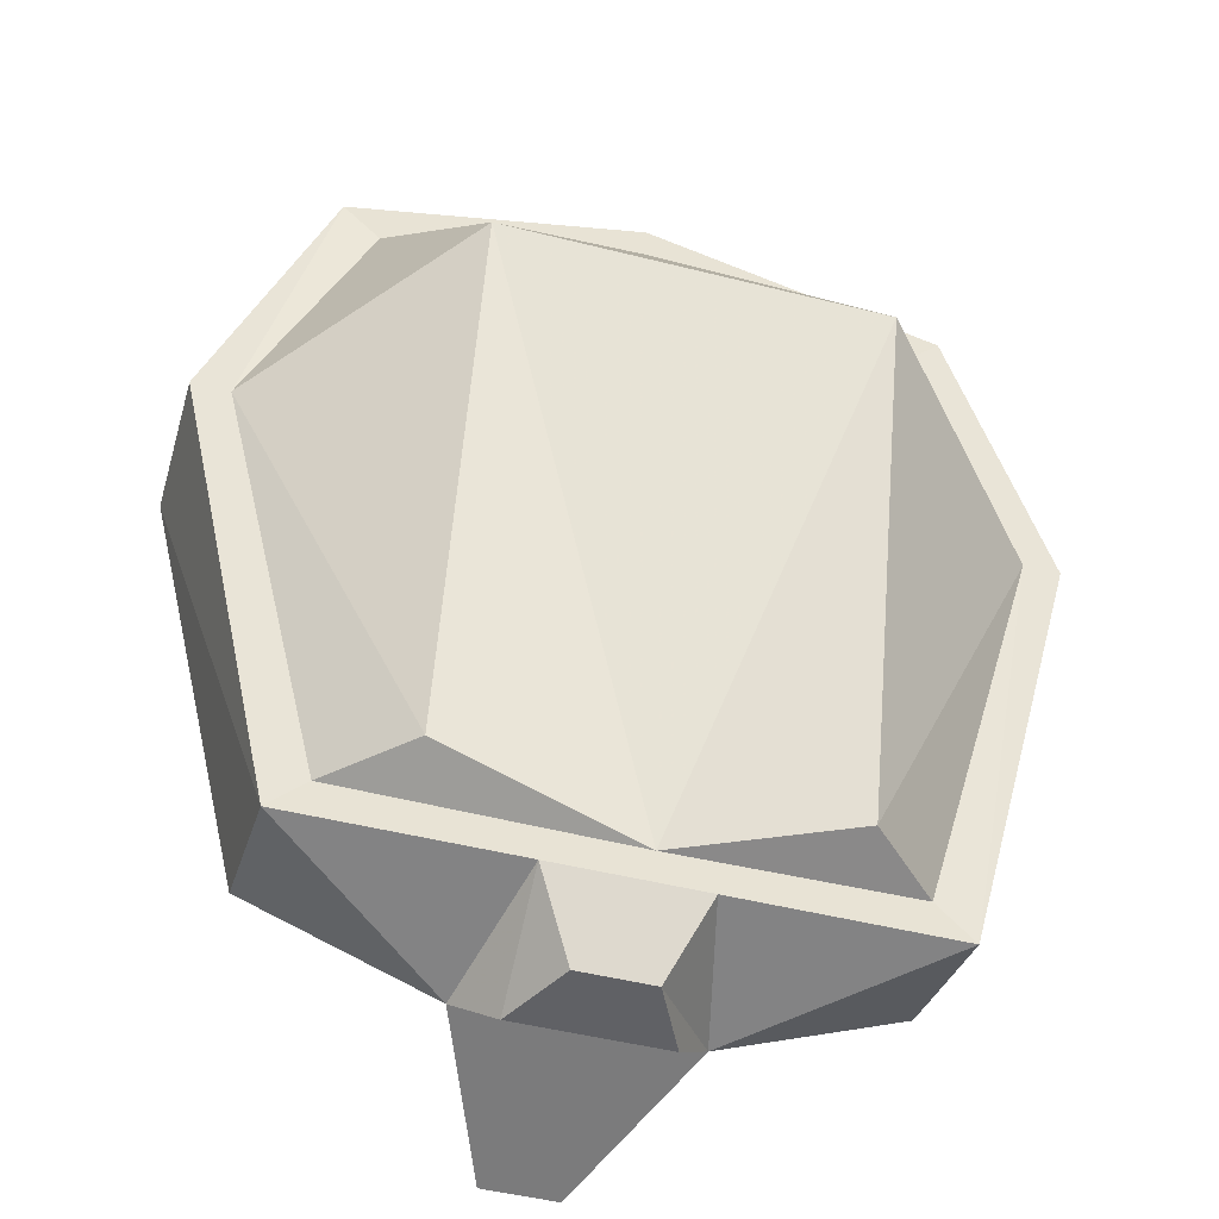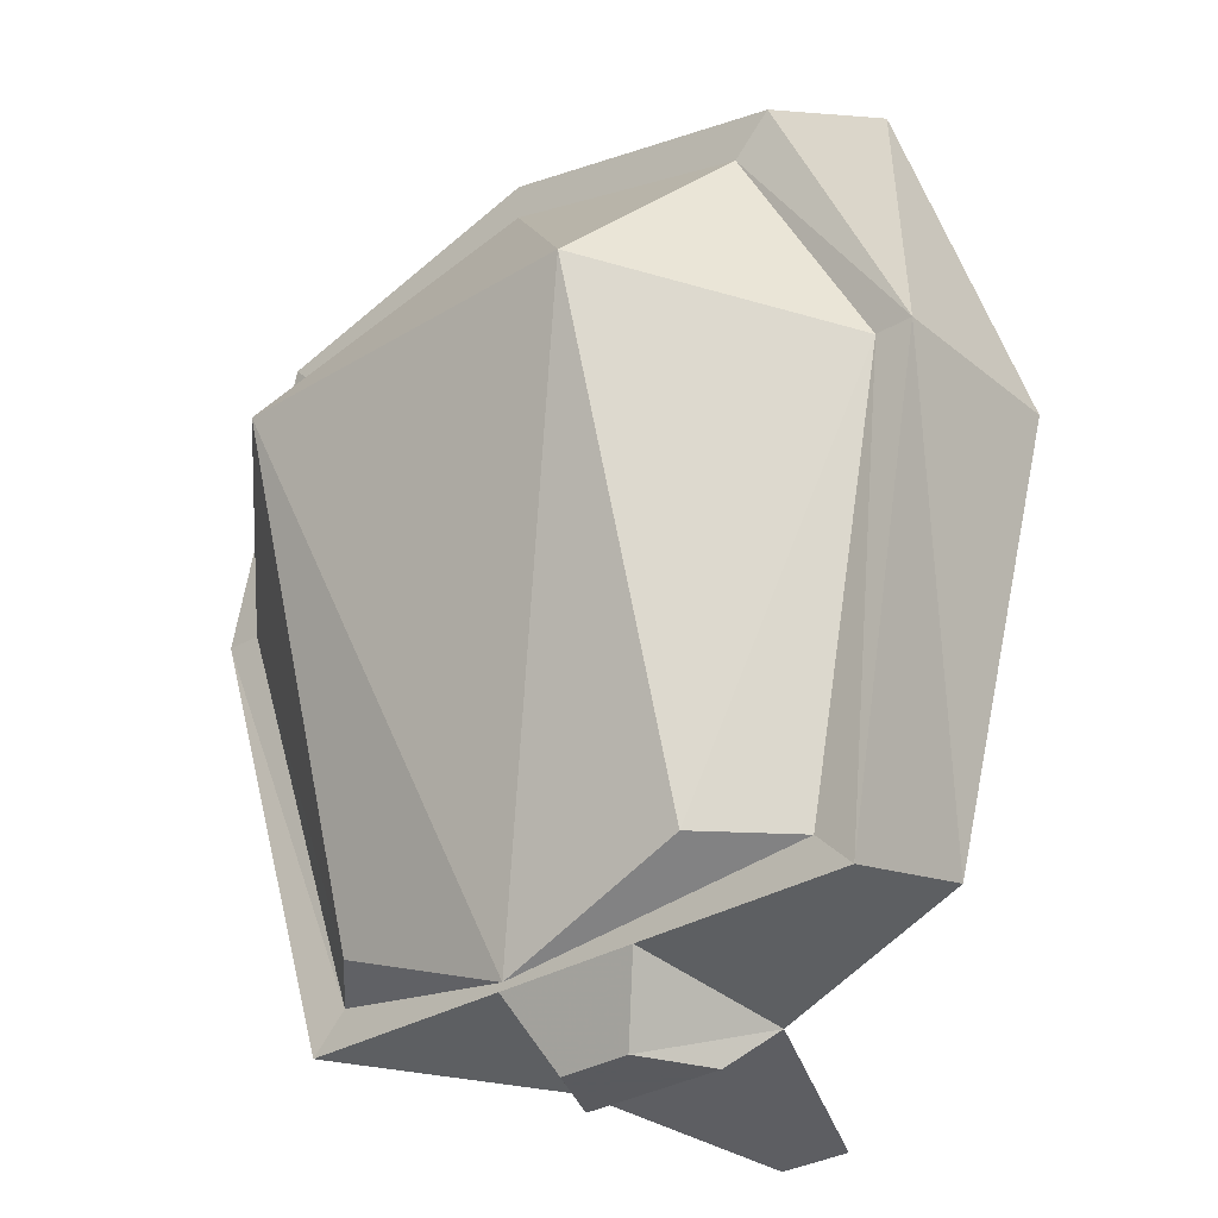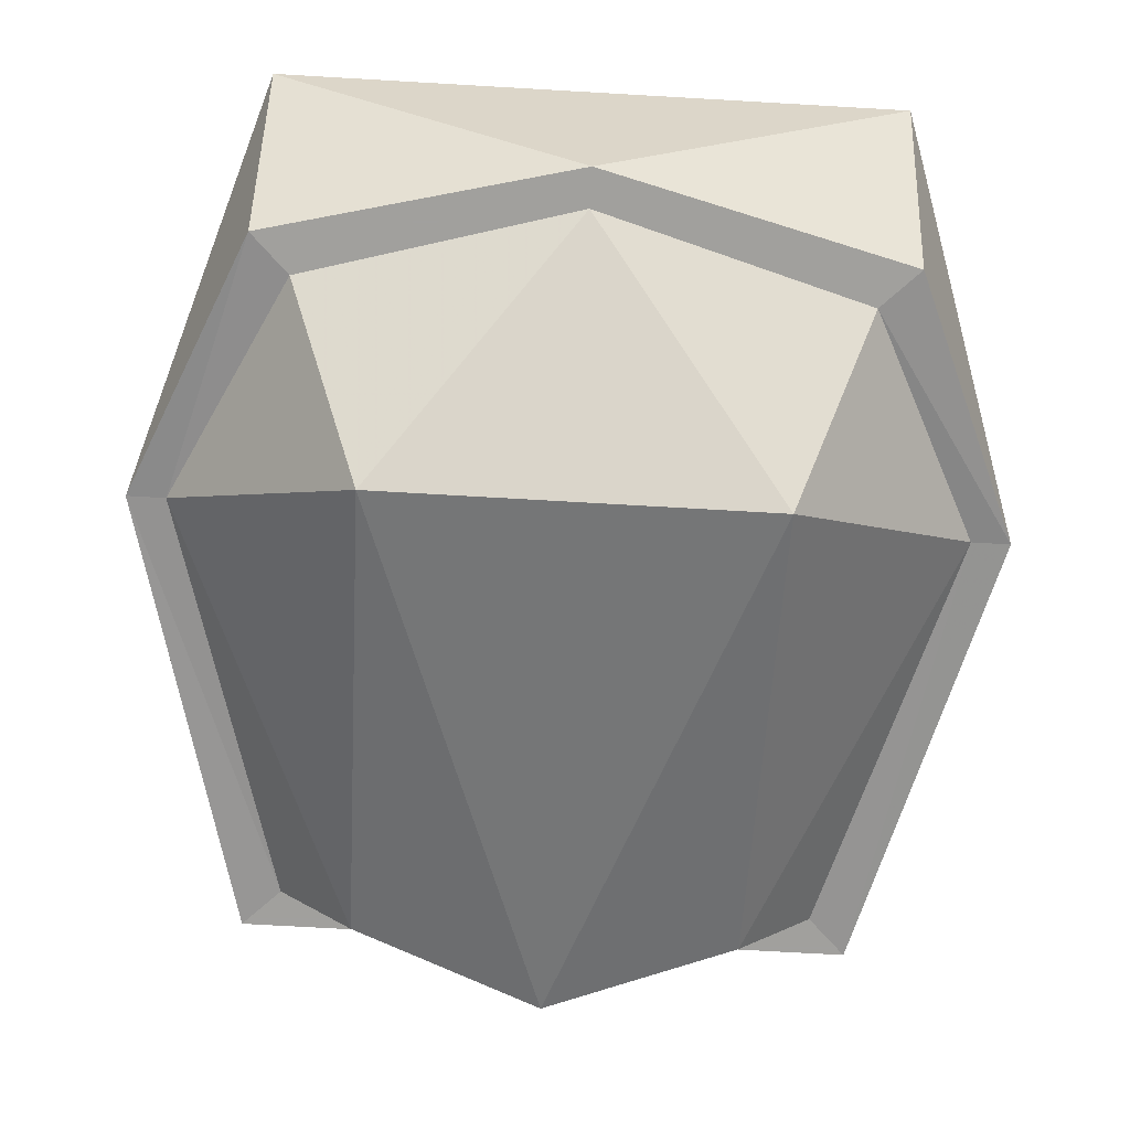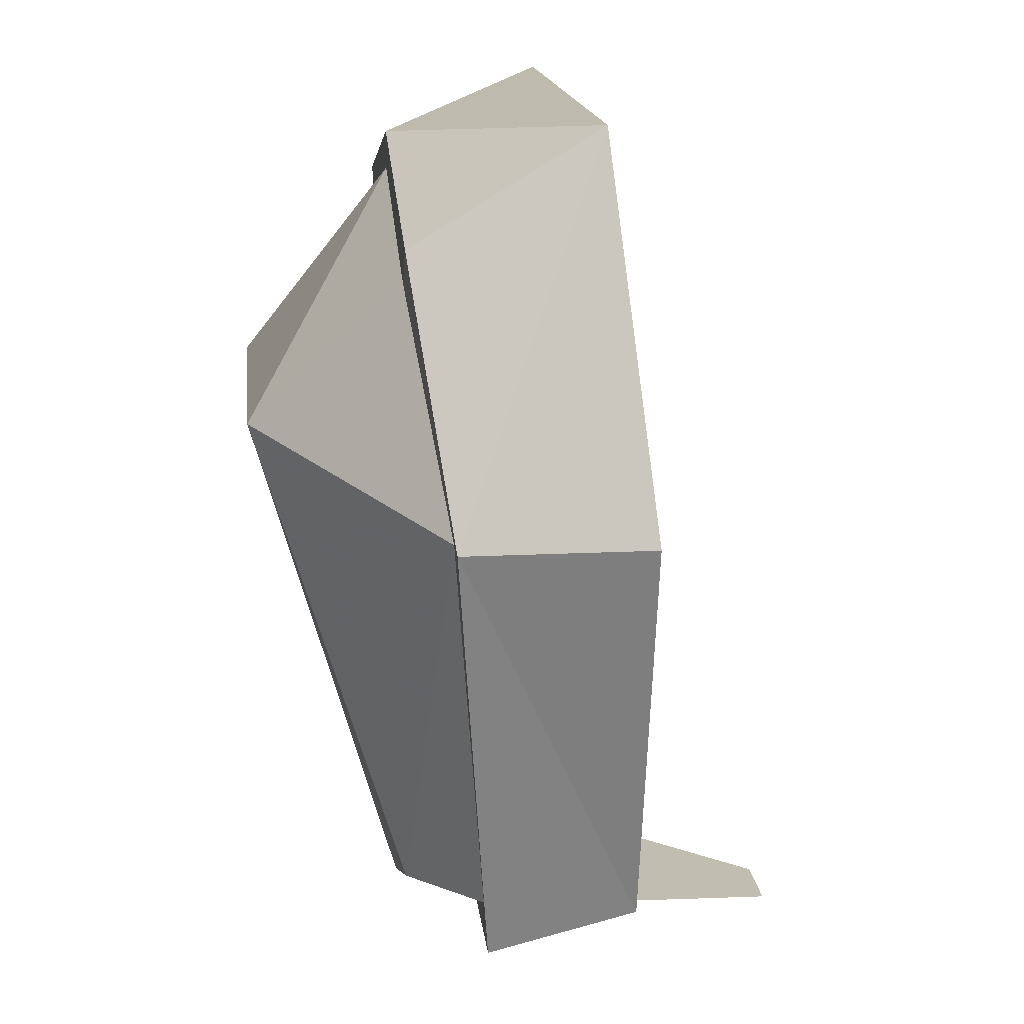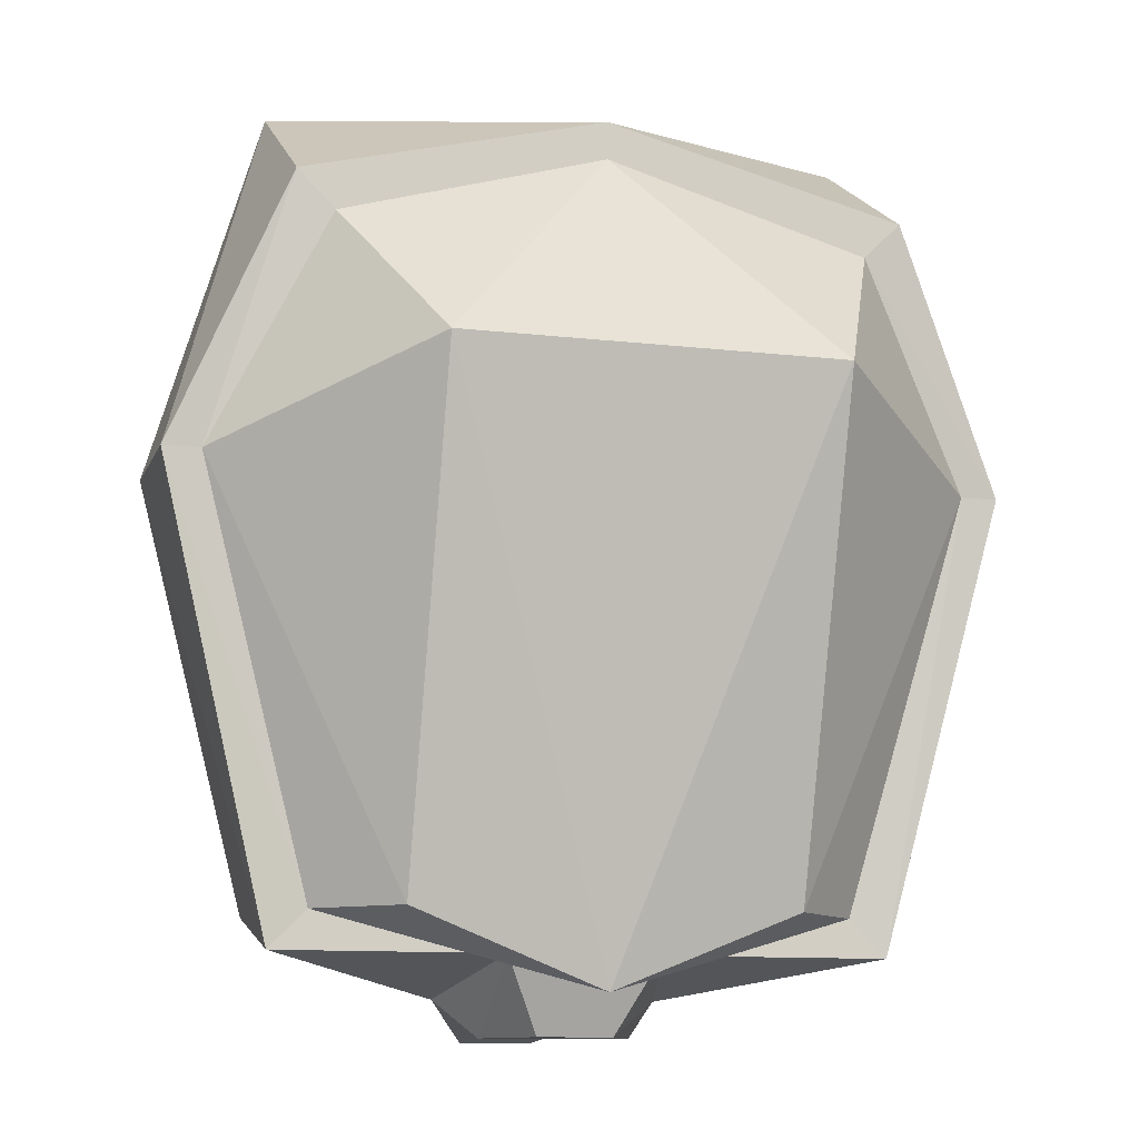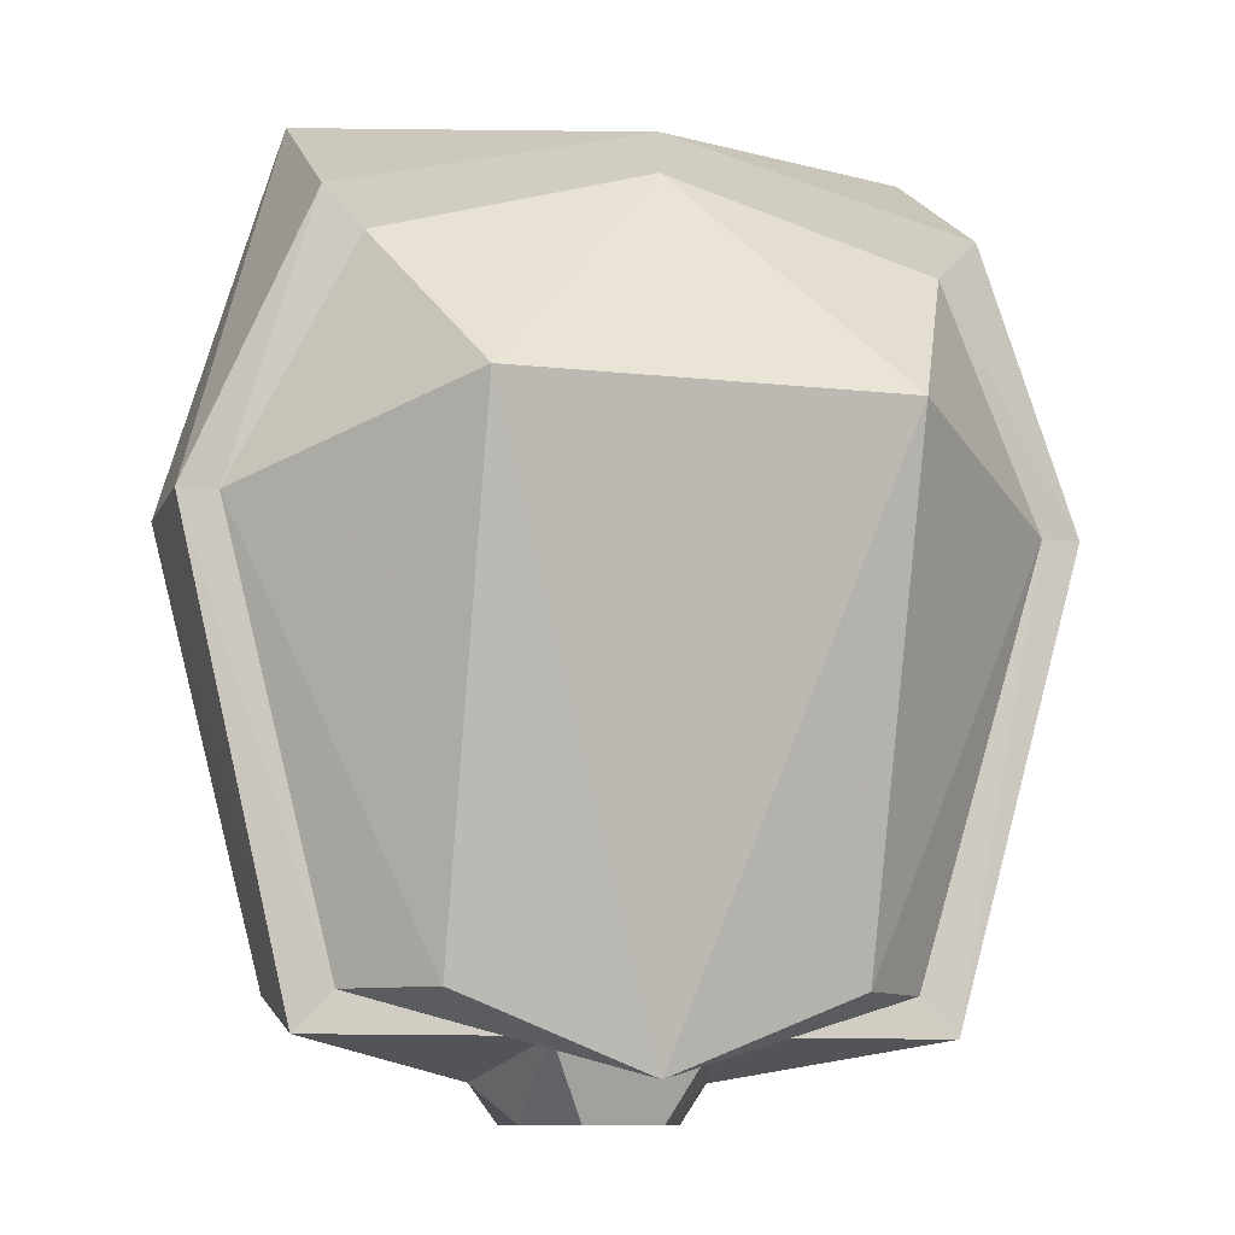
<metadata>
{"format":"obj","ext":"obj","renderer":"f3d","projection":"perspective","resolution":1024,"background":"white","views":[{"elev":-47.3,"azim":-16.0,"up":"+Z"},{"elev":-31.2,"azim":41.0,"up":"+Z"},{"elev":-71.7,"azim":-3.3,"up":"+Y"},{"elev":15.6,"azim":83.9,"up":"+Z"},{"elev":-11.2,"azim":-16.1,"up":"+Z"},{"elev":-9.9,"azim":-16.4,"up":"+Z"}]}
</metadata>
<code>
v -0.0625 -1.453 -0.1328
v -0.0625 -1.484 -0.1406
v -0.08594 -1.461 -0.04688
v -0.08594 -1.492 -0.04688
v -0.0625 -1.461 0.03125
v -0.0625 -1.5 0.007812
v 0 -1.5 0.02344
v 0.0625 -1.461 0.03125
v 0.0625 -1.5 0.007812
v 0.08594 -1.492 -0.04688
v 0.08594 -1.453 -0.04688
v 0.0625 -1.453 -0.1328
v 0.0625 -1.484 -0.1406
v 0.02344 -1.453 -0.1484
v 0.01562 -1.484 -0.1406
v 0.007812 -1.477 -0.1562
v 0.01562 -1.461 -0.1562
v -0.02344 -1.453 -0.1484
v -0.007812 -1.414 -0.1562
v 0.007812 -1.414 -0.1562
v -0.01562 -1.484 -0.1406
v -0.05469 -1.484 -0.1328
v -0.07812 -1.492 -0.04688
v -0.05469 -1.5 0
v 0 -1.5 0.01562
v 0.05469 -1.5 0
v 0.07812 -1.492 -0.04688
v 0.05469 -1.484 -0.1328
v -0.007812 -1.477 -0.1562
v -0.01562 -1.461 -0.1562
v 0 -1.5 -0.1484
v 0.03906 -1.5 -0.1328
v 0.03906 -1.531 -0.03125
v -0.03906 -1.531 -0.03125
v -0.03906 -1.5 -0.1328
f 1 2 3
f 3 2 4
f 3 4 5
f 5 4 6
f 5 6 7
f 5 7 8
f 8 7 9
f 8 9 10
f 8 10 11
f 11 10 12
f 12 10 13
f 12 13 14
f 14 13 15
f 14 15 16
f 14 16 17
f 14 17 18
f 14 18 19
f 14 19 20
f 2 1 18
f 2 18 21
f 17 30 18
f 18 30 21
f 21 30 29
f 31 28 32
f 31 35 22
f 31 22 28
f 35 23 22
f 27 32 28
f 2 21 22
f 2 22 4
f 4 22 23
f 4 23 6
f 6 23 24
f 6 24 7
f 7 24 25
f 7 25 9
f 9 25 26
f 9 26 10
f 10 26 27
f 10 27 13
f 13 27 28
f 13 28 15
f 15 28 22
f 15 22 21
f 15 21 29
f 15 29 16
f 31 32 33
f 31 33 34
f 31 34 35
f 34 33 25
f 16 29 30
f 16 30 17
f 34 25 24
f 34 24 23
f 34 23 35
f 25 33 26
f 26 33 27
f 27 33 32

</code>
